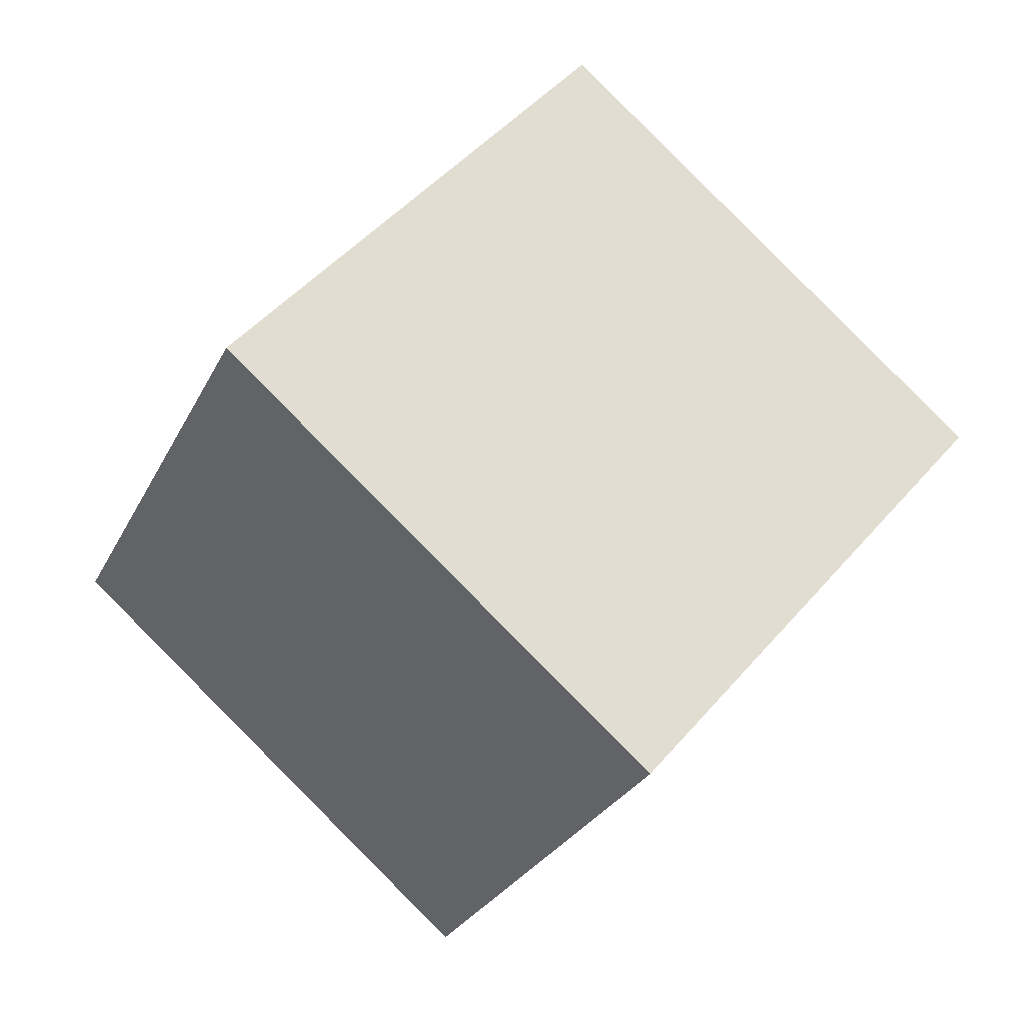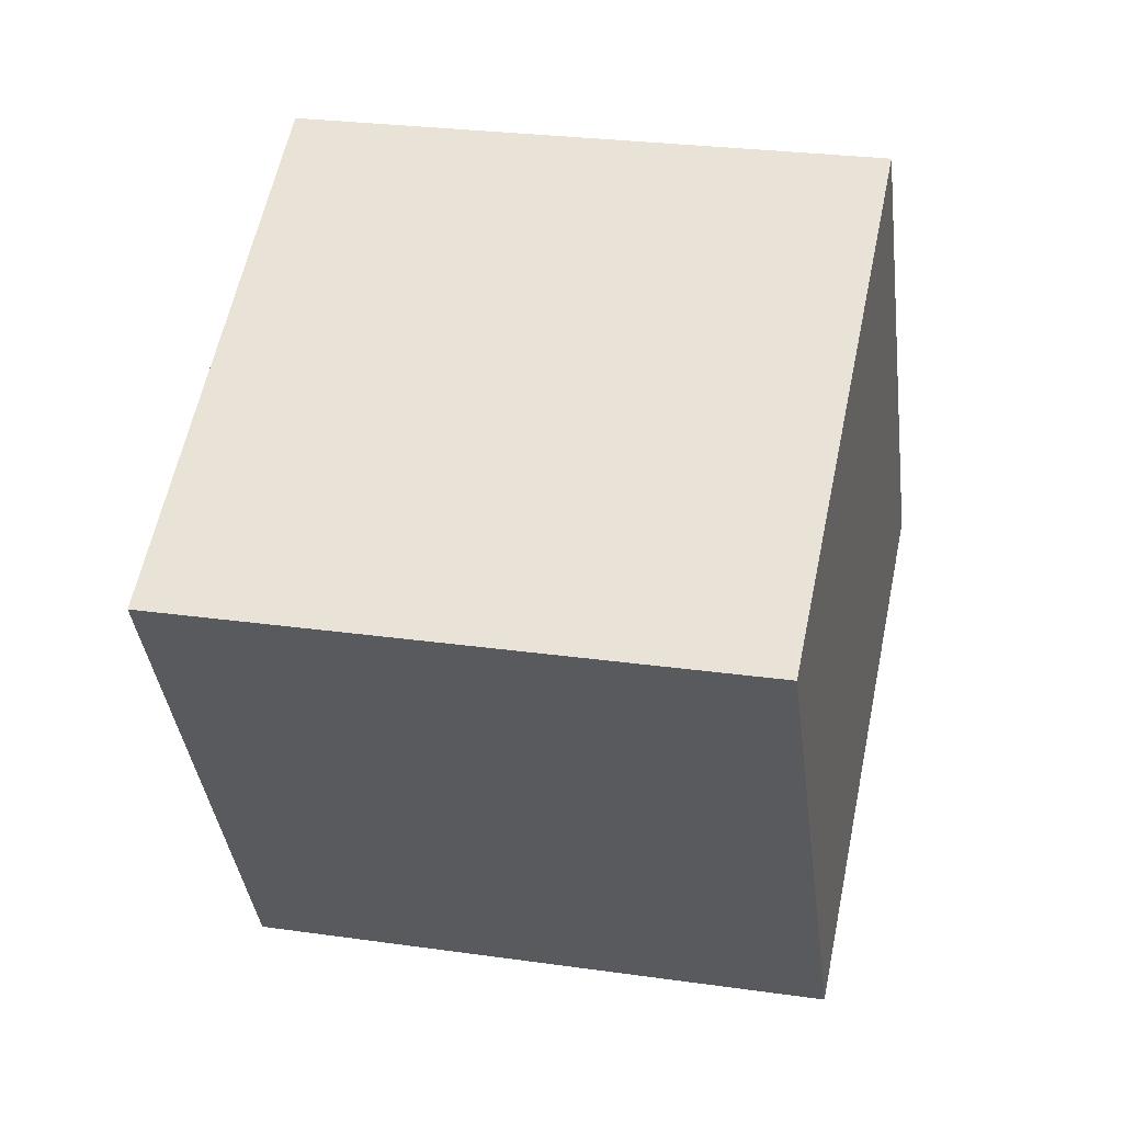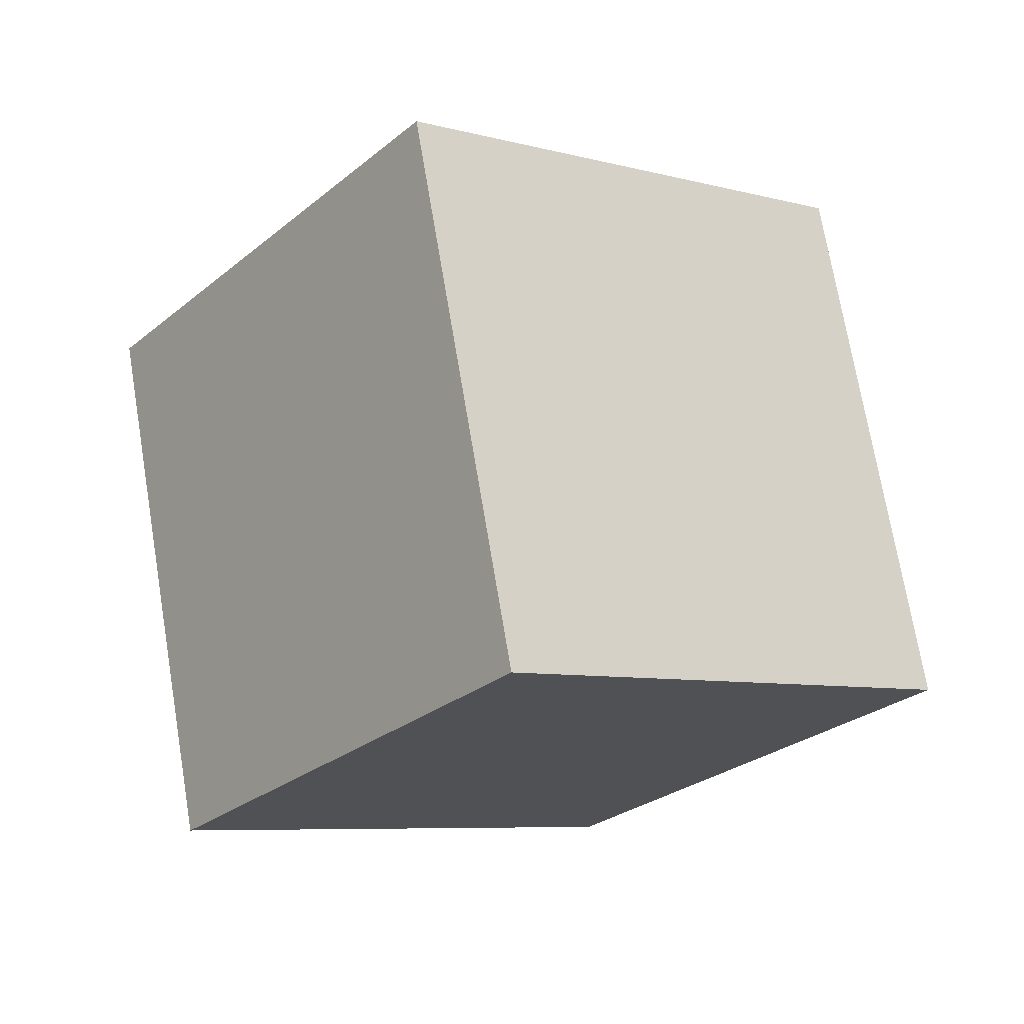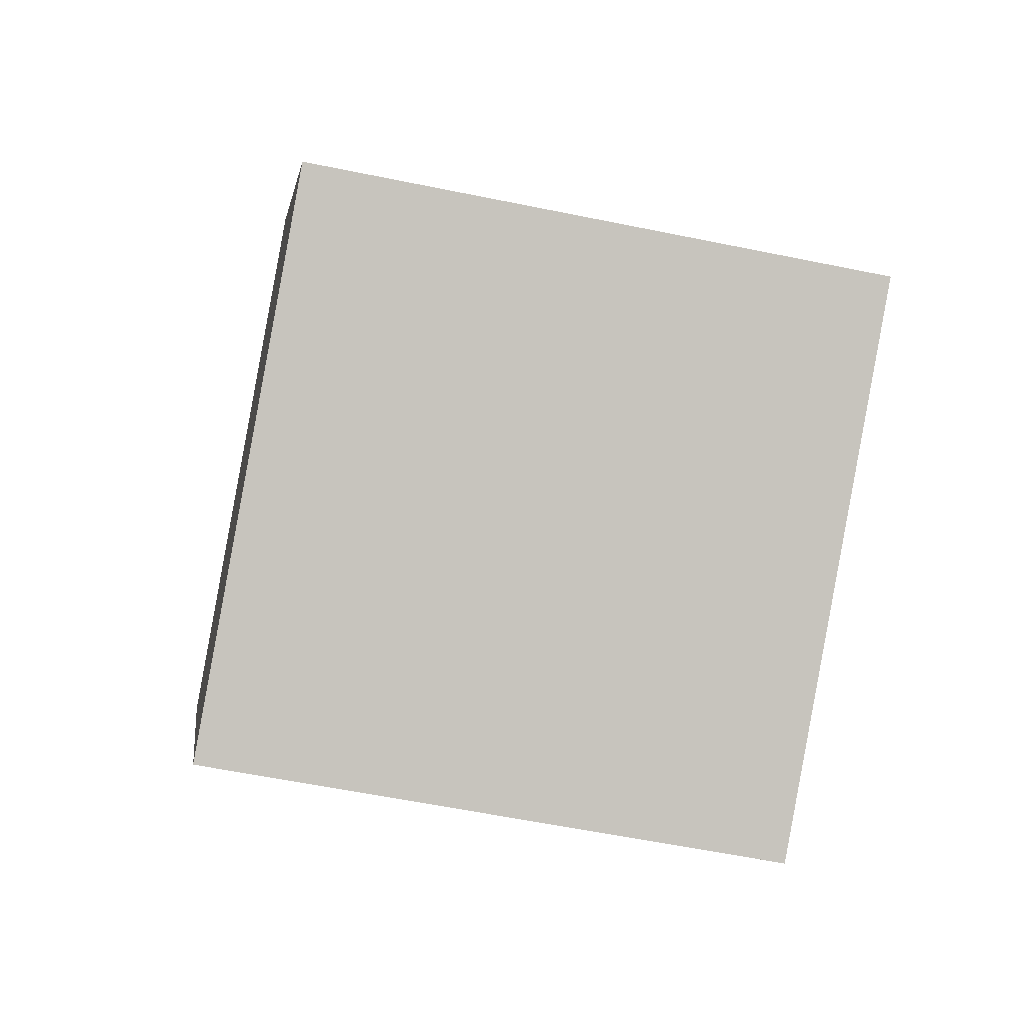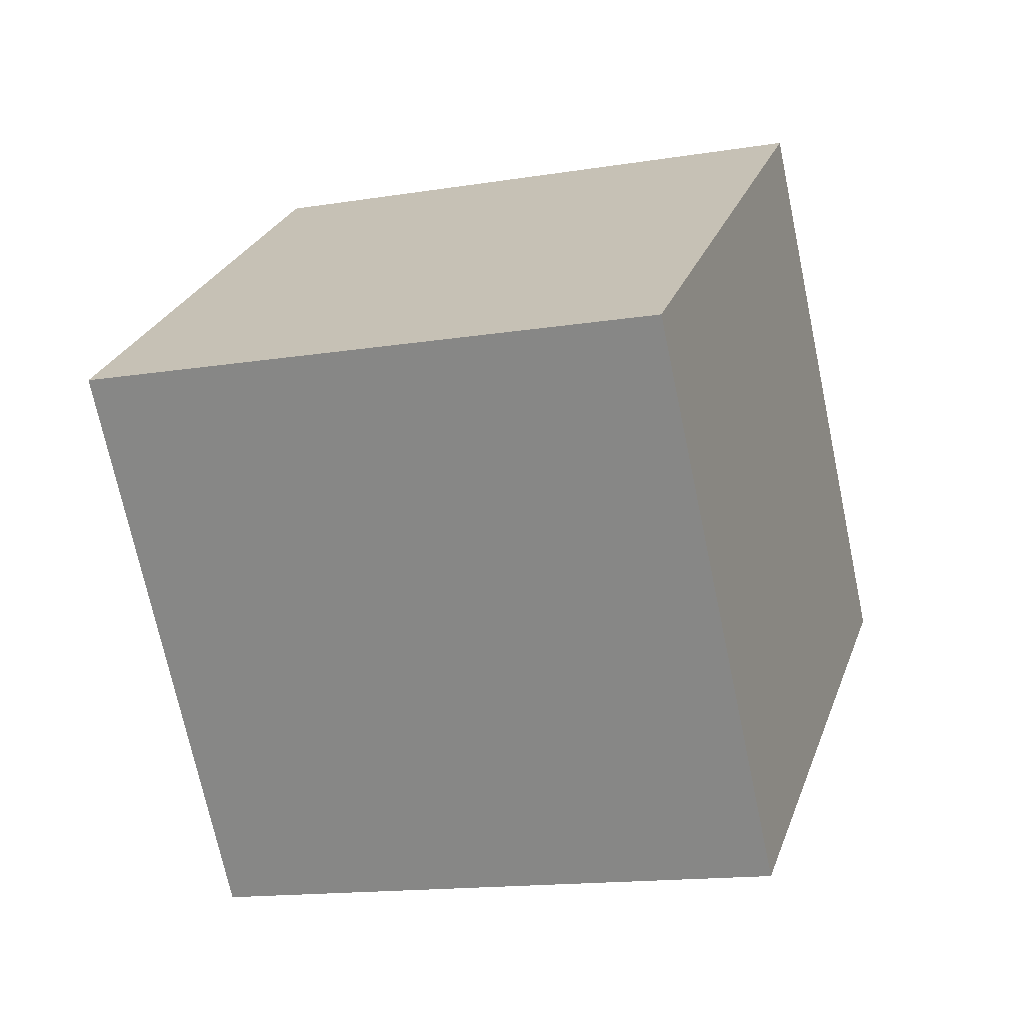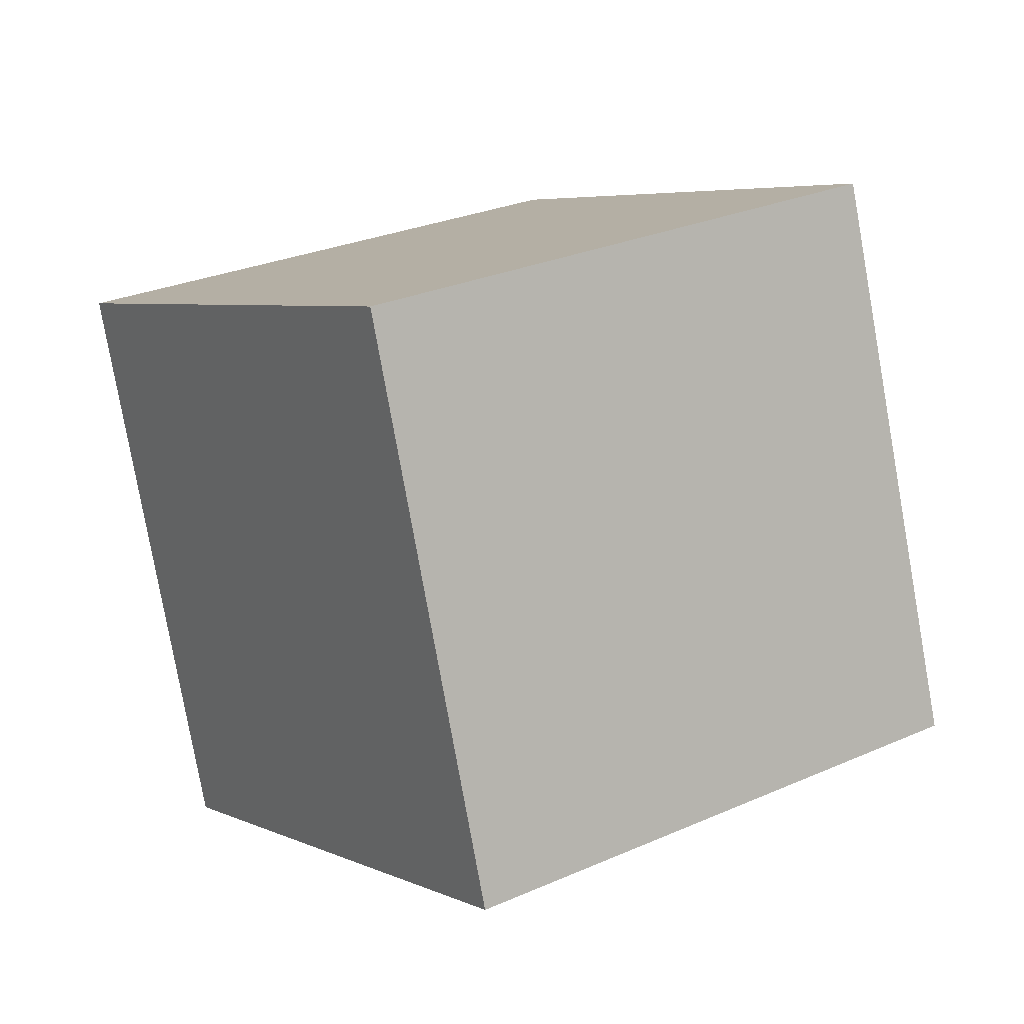
<metadata>
{"format":"obj","ext":"obj","renderer":"f3d","projection":"perspective","resolution":1024,"background":"white","views":[{"elev":31.6,"azim":-144.0,"up":"+Z"},{"elev":-30.5,"azim":61.1,"up":"+Y"},{"elev":59.7,"azim":167.8,"up":"+Z"},{"elev":5.8,"azim":47.9,"up":"+Y"},{"elev":19.0,"azim":-109.5,"up":"+Y"},{"elev":18.0,"azim":-70.6,"up":"+Y"}]}
</metadata>
<code>
v 2.136 -7.378 -10.58
v -3.69 -5.497 -2.676
v 2.565 2.408 -12.59
v -3.261 4.289 -4.688
v 10.25 -6.546 -4.801
v 4.426 -4.665 3.106
v 10.68 3.24 -6.812
v 4.855 5.121 1.095
f 2 4 1
f 5 2 1
f 1 4 3
f 3 5 1
f 2 8 4
f 6 2 5
f 6 8 2
f 4 8 3
f 7 5 3
f 3 8 7
f 7 6 5
f 8 6 7

</code>
